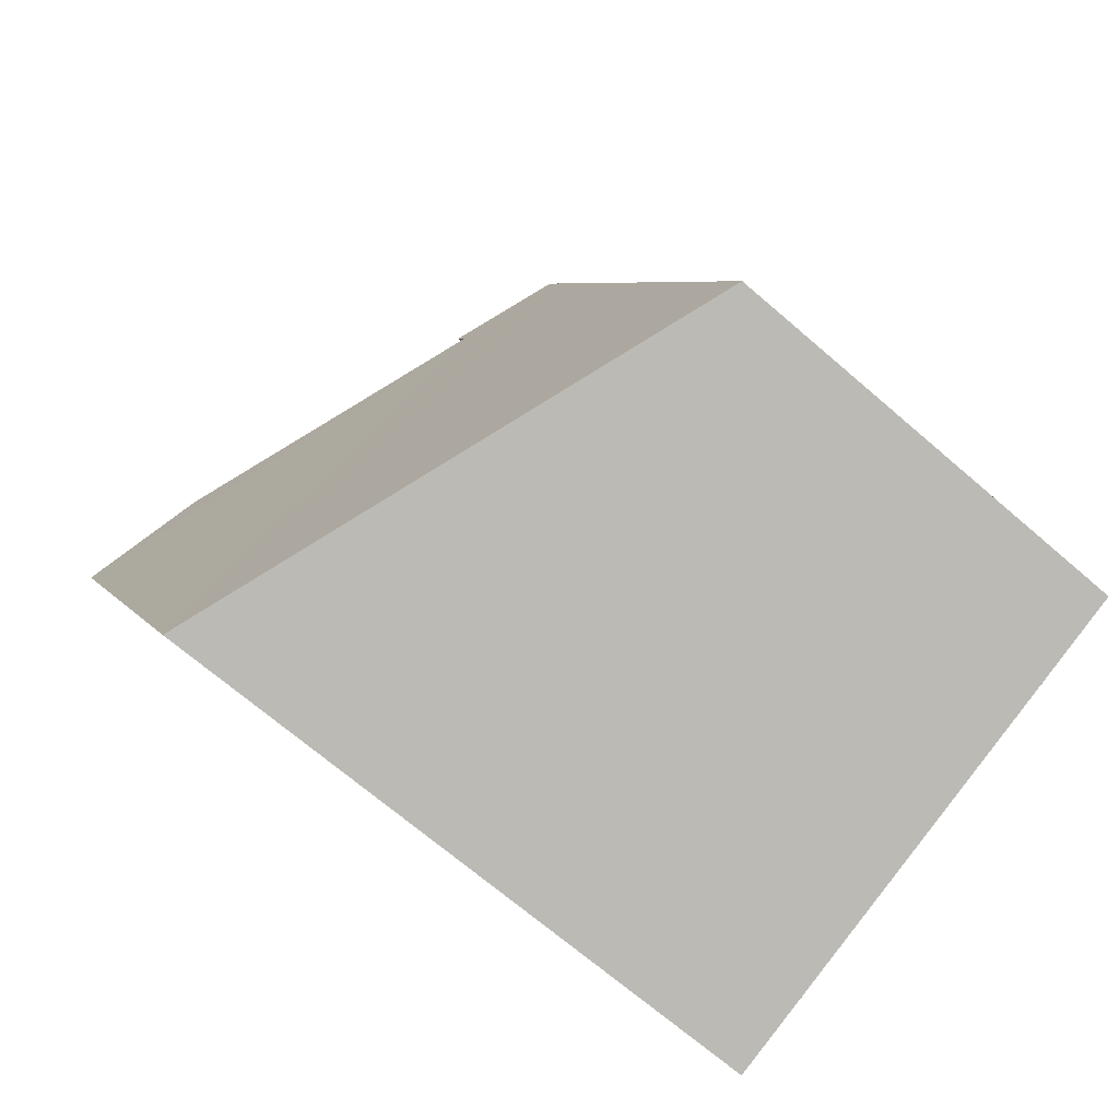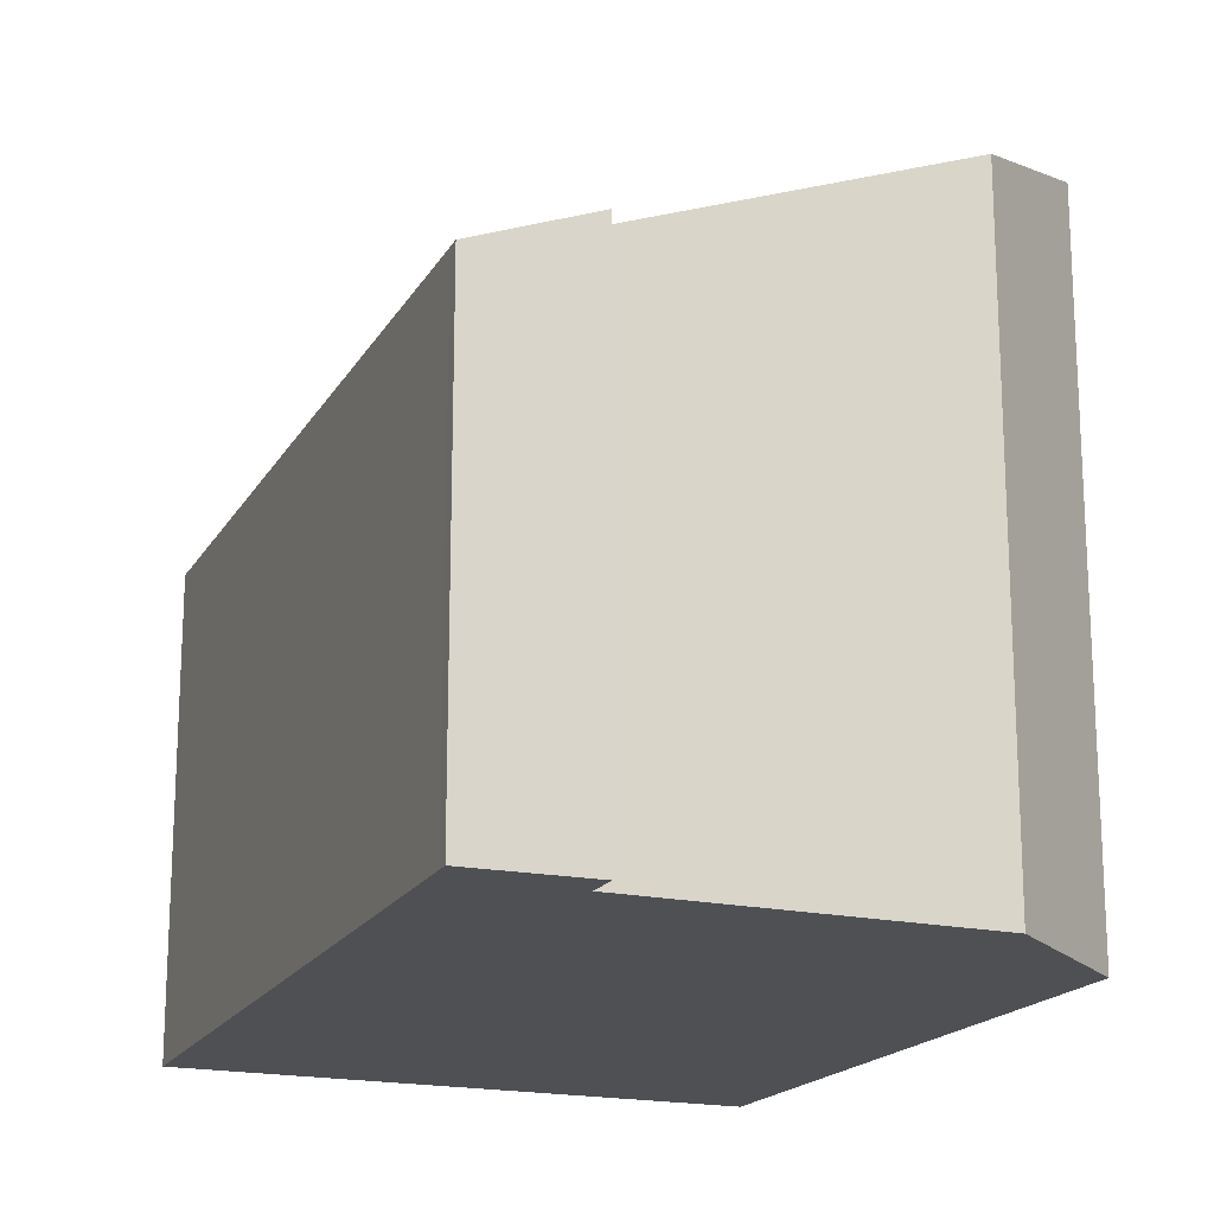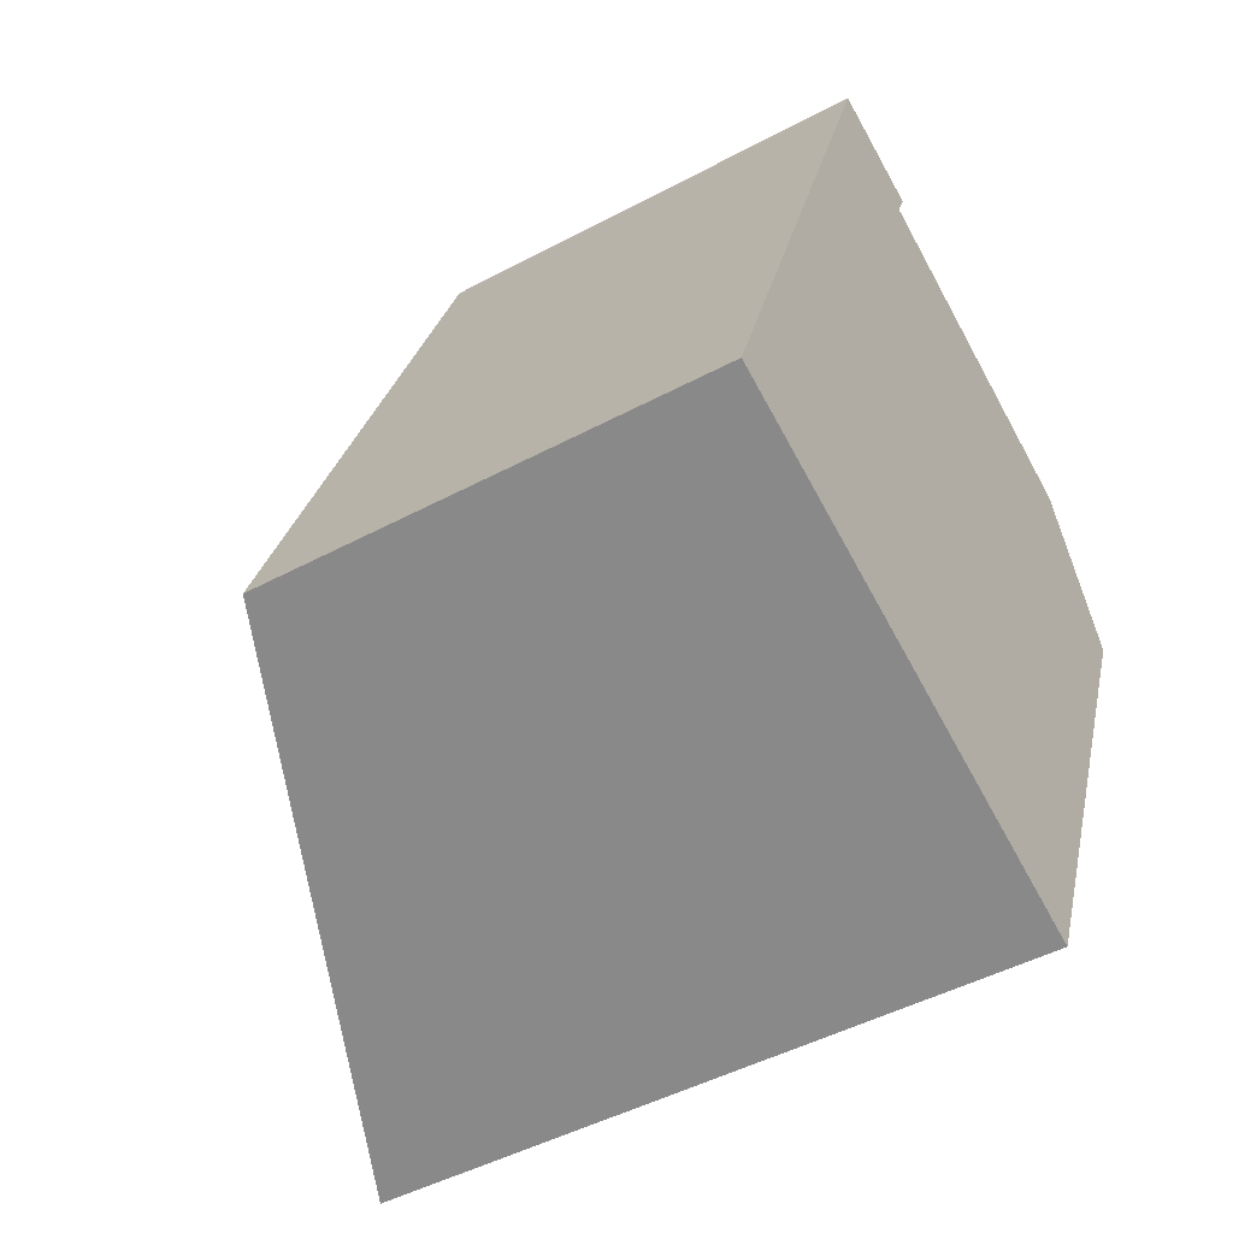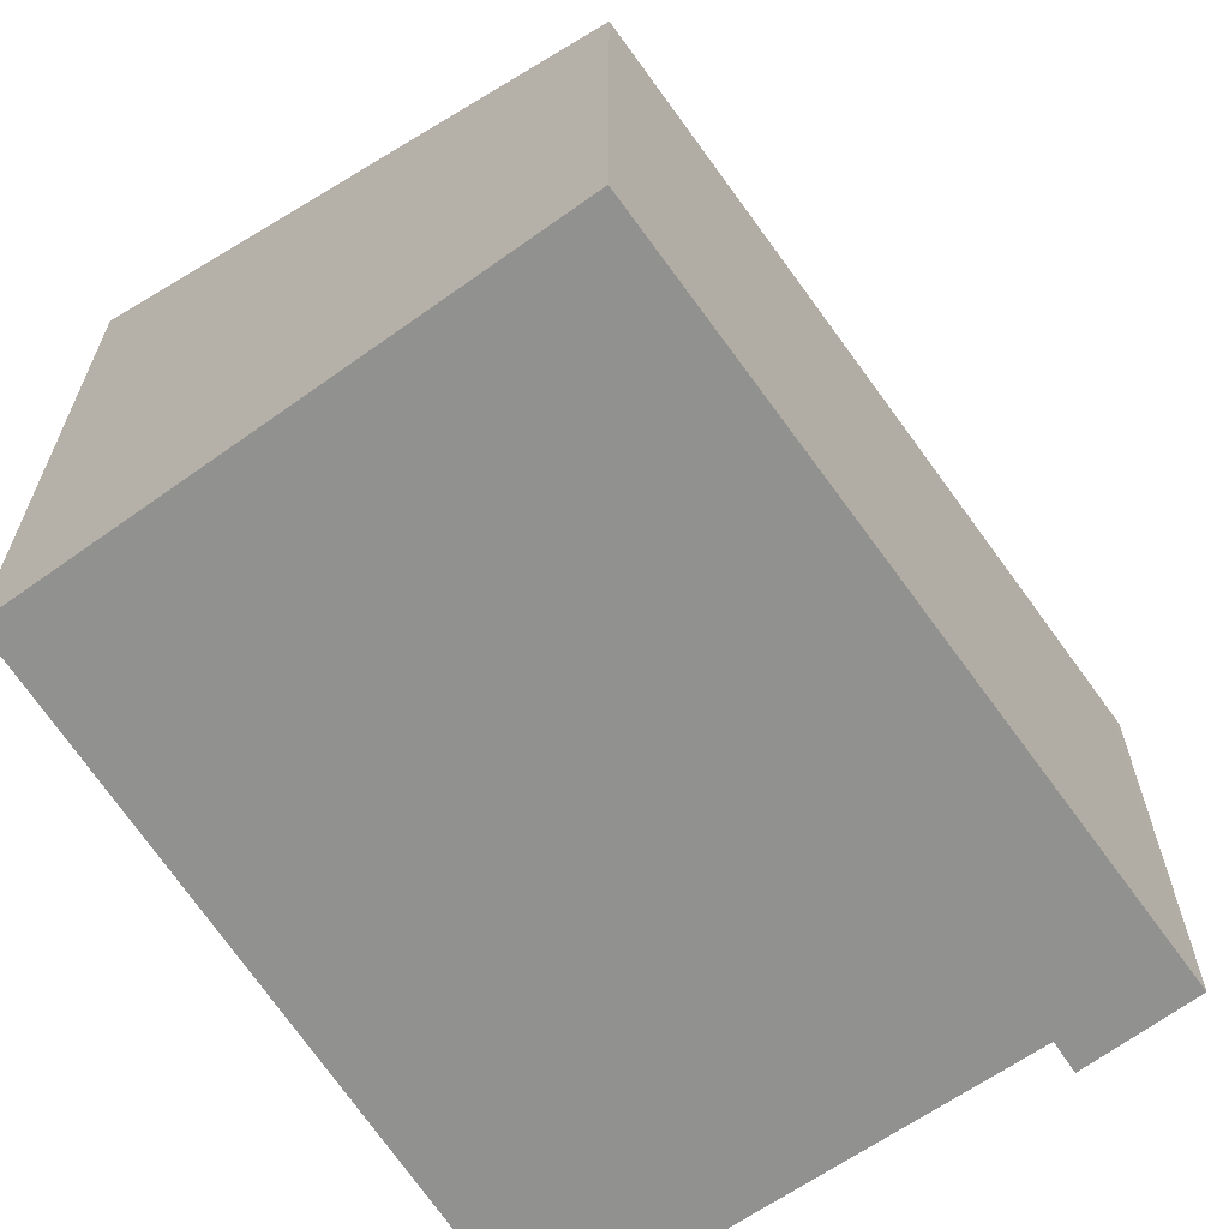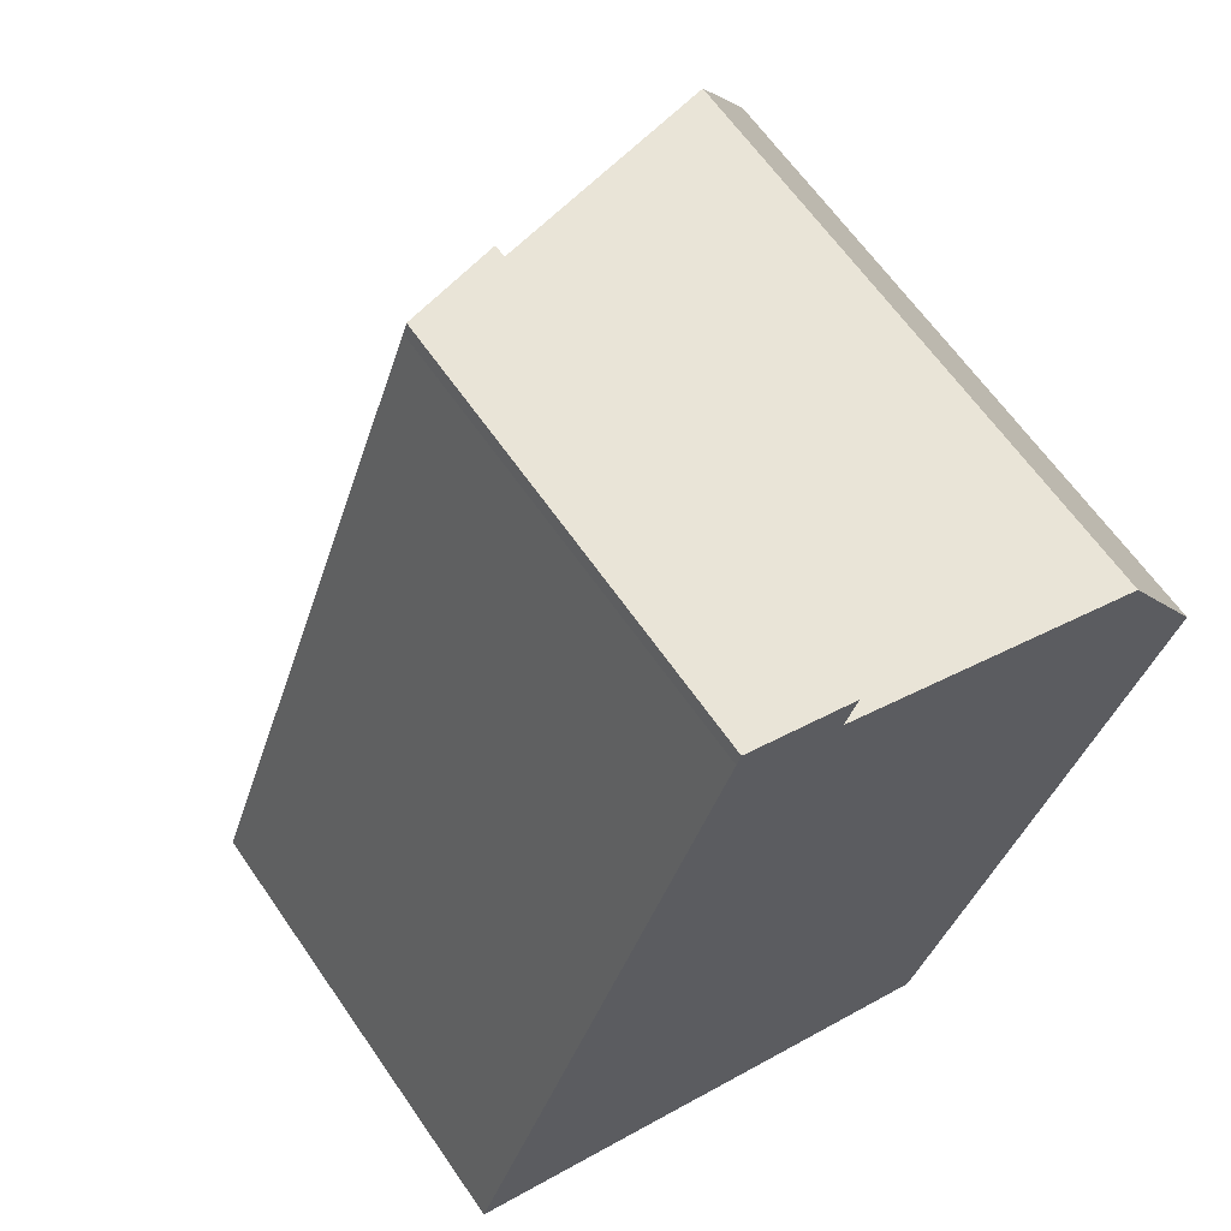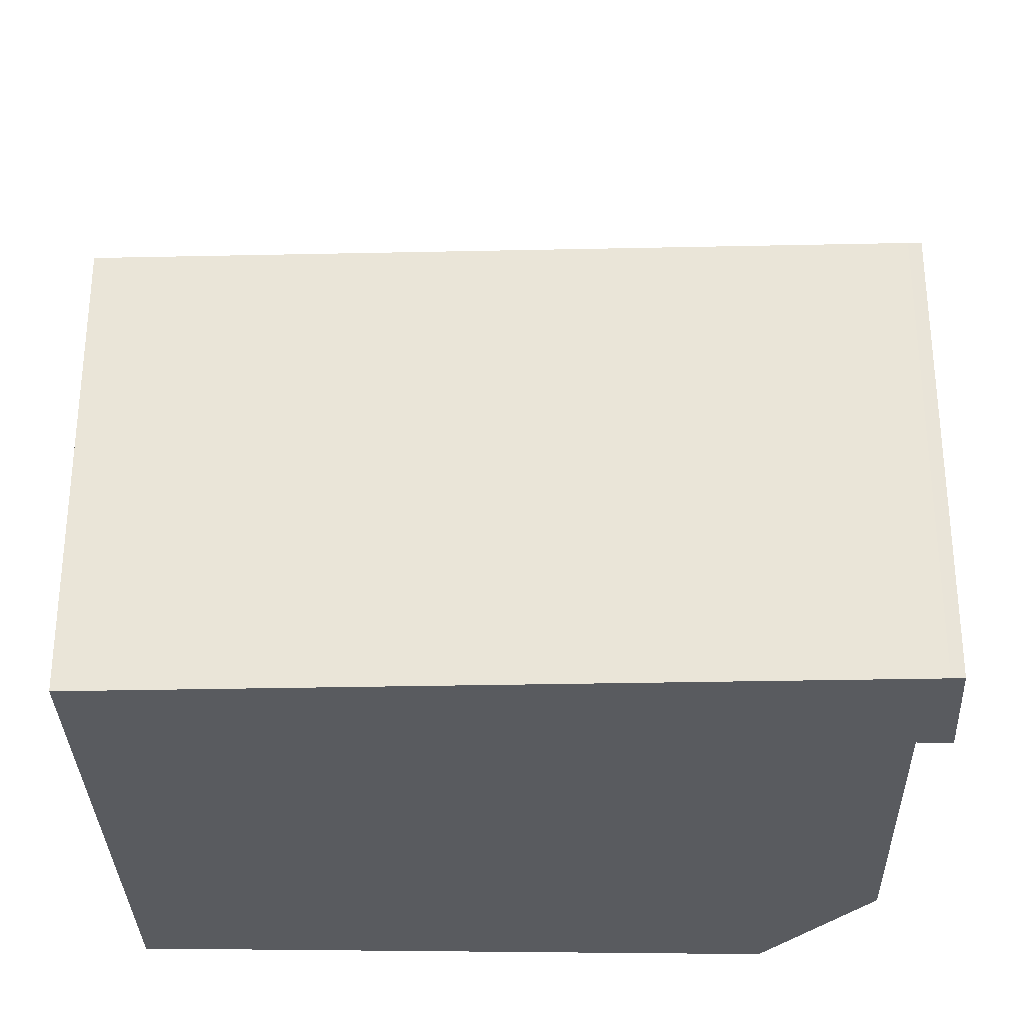
<metadata>
{"format":"obj","ext":"obj","renderer":"f3d","projection":"perspective","resolution":1024,"background":"white","views":[{"elev":-68.7,"azim":-130.9,"up":"+Z"},{"elev":-18.9,"azim":-1.6,"up":"+Y"},{"elev":-47.8,"azim":-59.0,"up":"+Z"},{"elev":-65.9,"azim":-124.4,"up":"+Y"},{"elev":63.1,"azim":-34.5,"up":"+Z"},{"elev":-32.0,"azim":-68.3,"up":"+Y"}]}
</metadata>
<code>
v  4.21 3.724 2.126
v  1.991 2.756 3.6
v  3.73 3.451 2.939
v  2.864 3.654 -1.037
v  1.444 2.516 3.976
v  1.421 2.516 3.911
v  0 2.516 1.541e-16
v  2.029 2.758 3.691
v  2.061 2.759 3.769
v  2.864 6.35e-17 -1.037
v  0 0 0
v  1.421 -2.395e-16 3.911
v  1.444 -2.435e-16 3.976
v  2.061 -2.308e-16 3.769
v  3.73 -1.8e-16 2.939
v  1.991 -2.204e-16 3.6
v  2.029 -2.26e-16 3.691
v  4.21 -1.302e-16 2.126
g defaultobject
f 1 2 3
f 2 1 4
f 2 4 5
f 5 4 6
f 6 4 7
f 8 5 9
f 5 8 2
f 10 7 4
f 7 10 11
f 11 6 7
f 6 11 12
f 6 12 5
f 5 12 13
f 5 14 9
f 14 5 13
f 2 15 3
f 15 2 16
f 14 8 9
f 8 14 17
f 17 2 8
f 2 17 16
f 18 4 1
f 4 18 10
f 3 18 1
f 18 3 15
f 12 14 13
f 14 12 11
f 14 11 17
f 17 11 16
f 16 11 15
f 15 11 10
f 15 10 18

</code>
